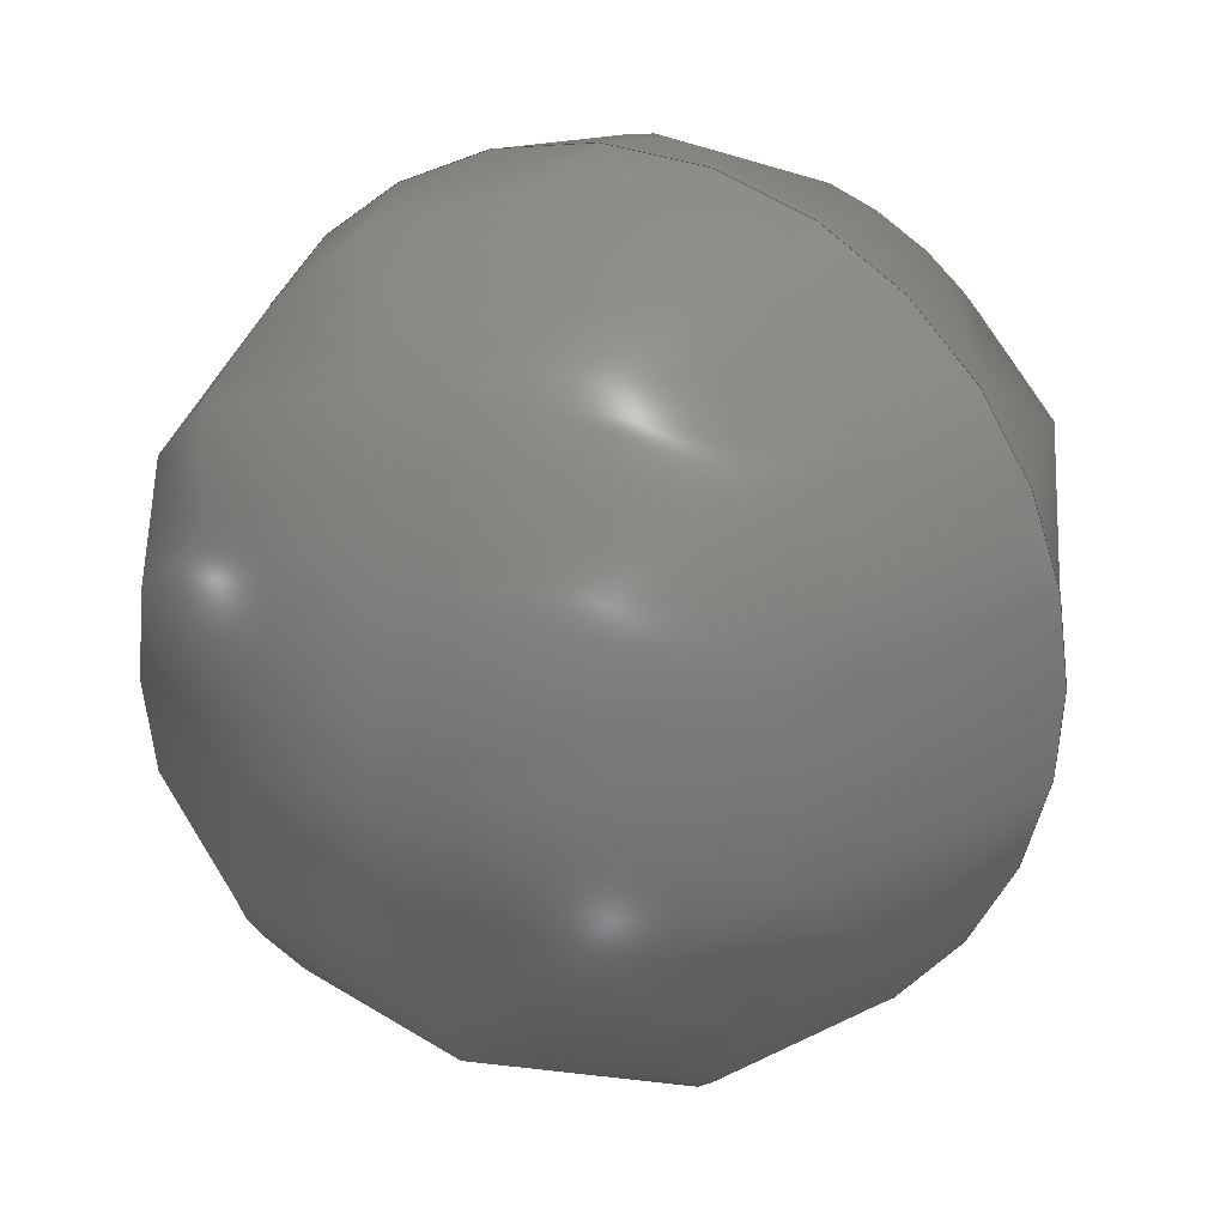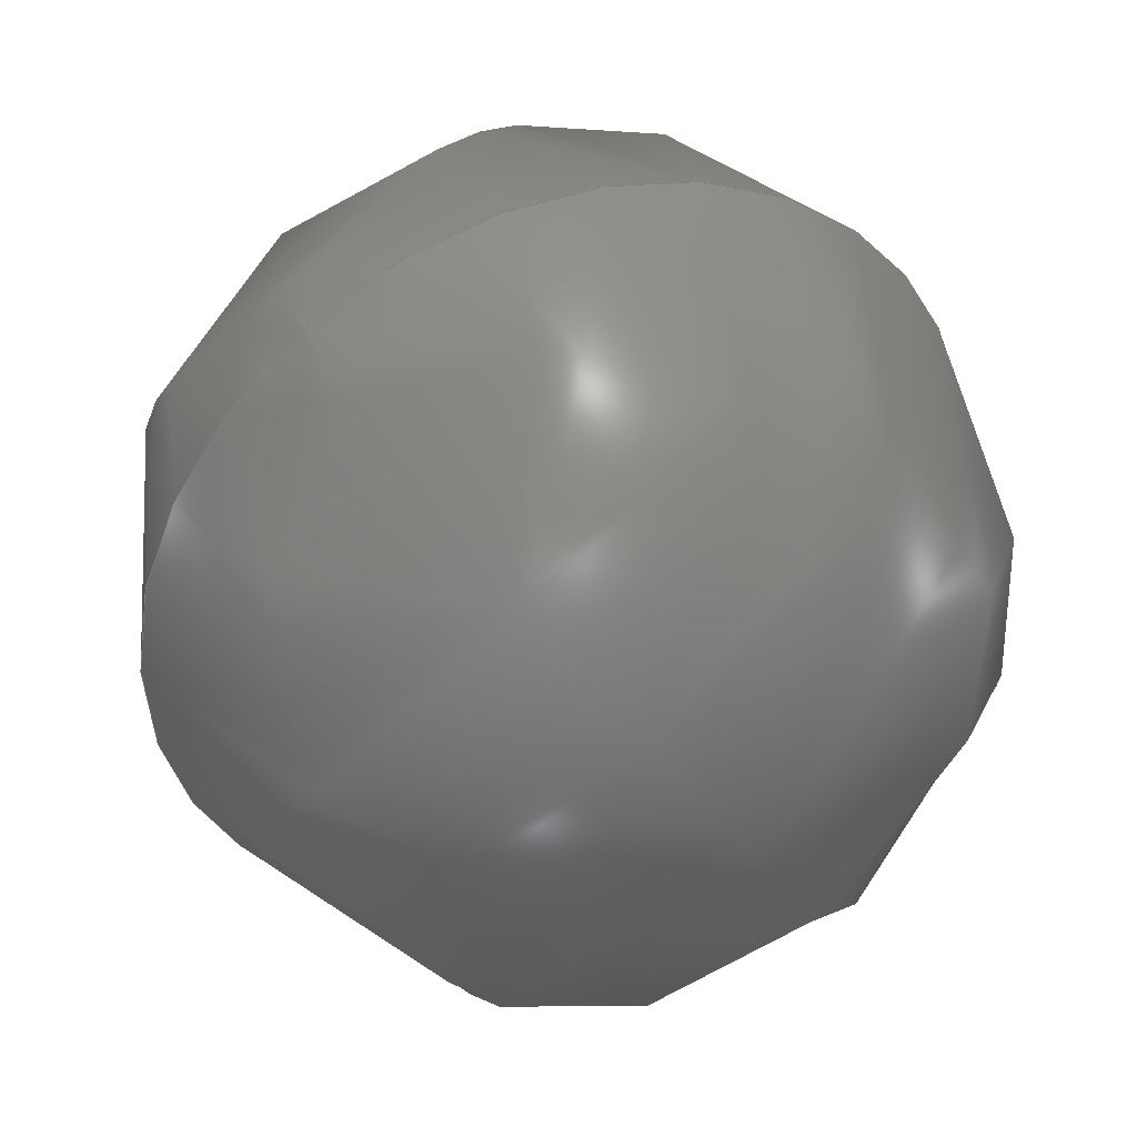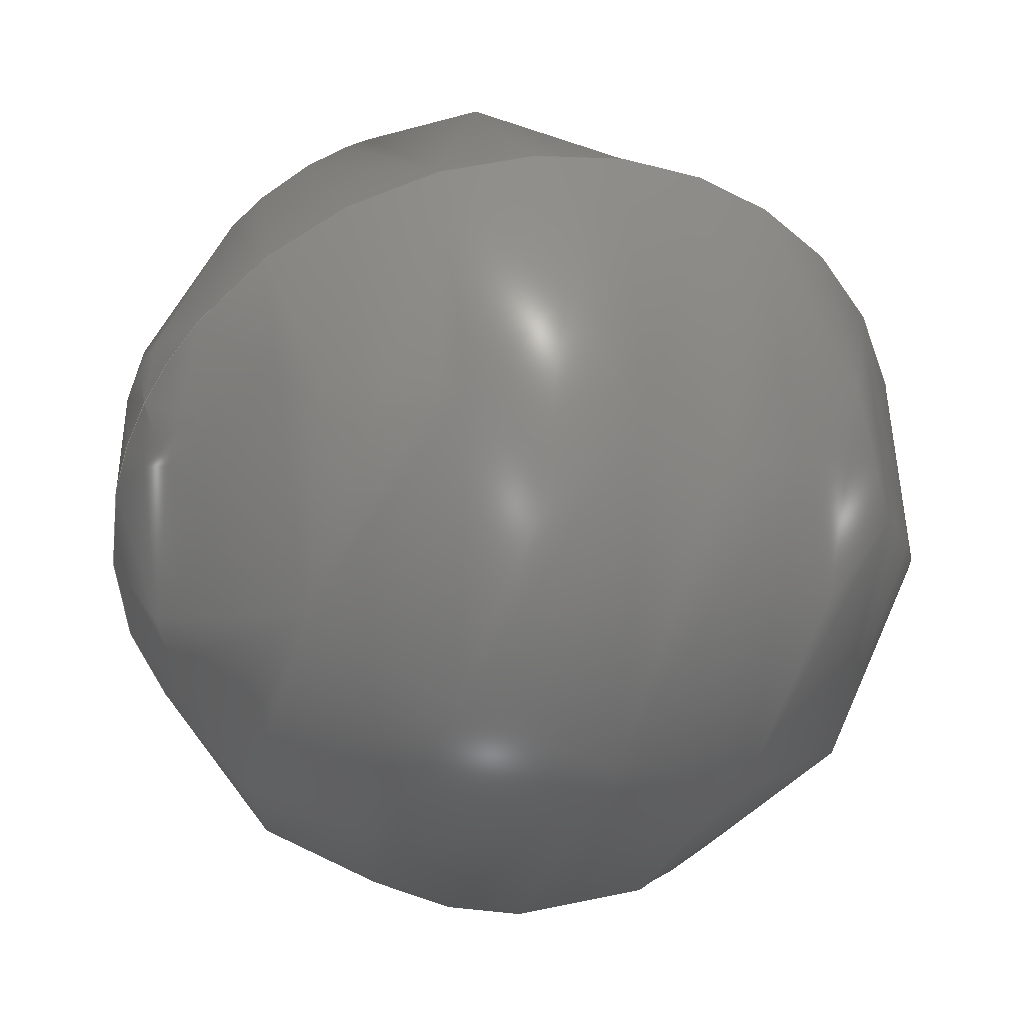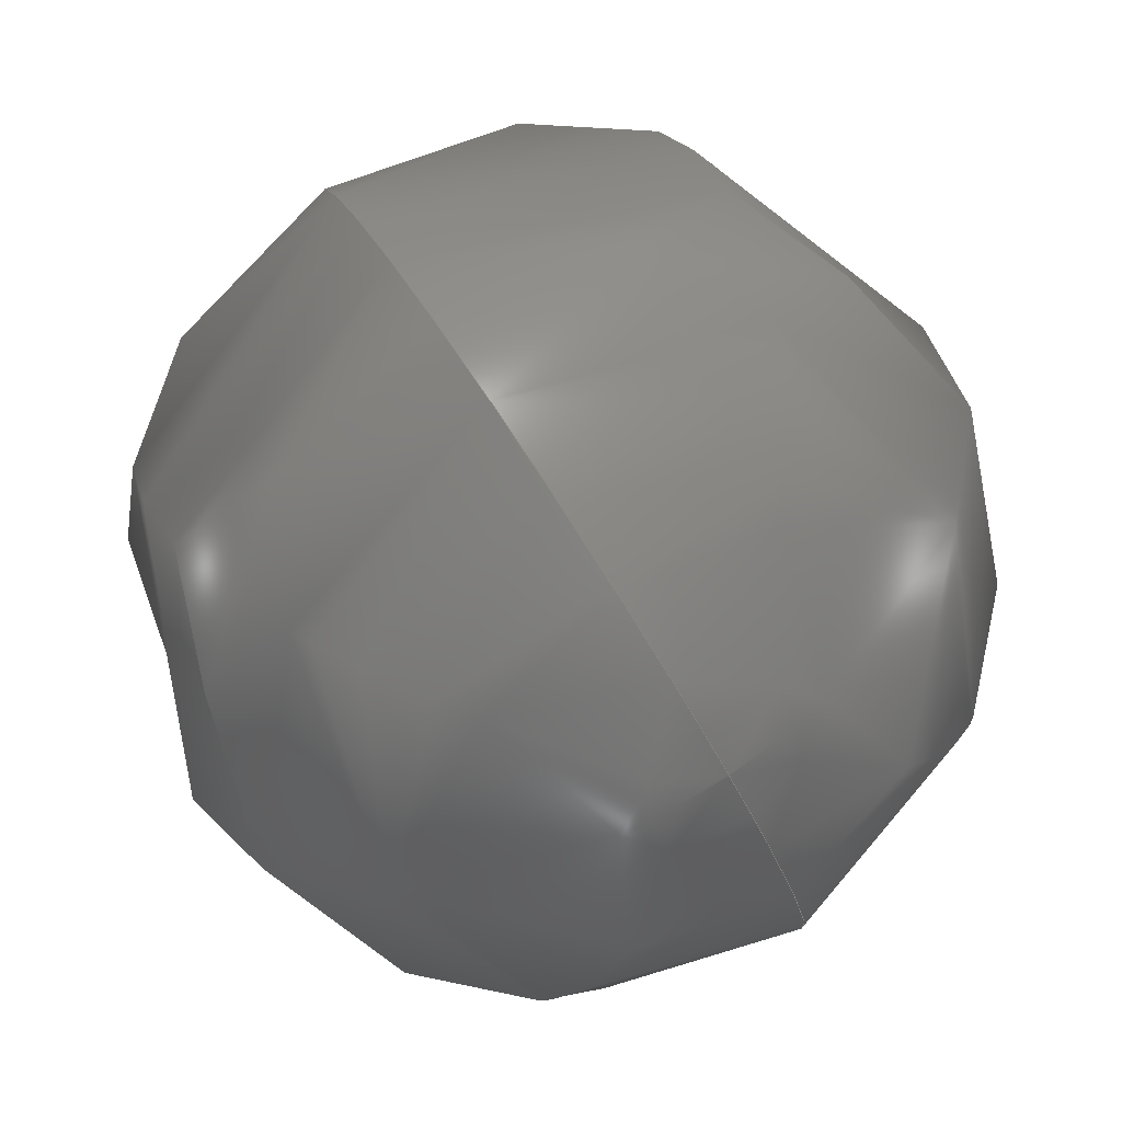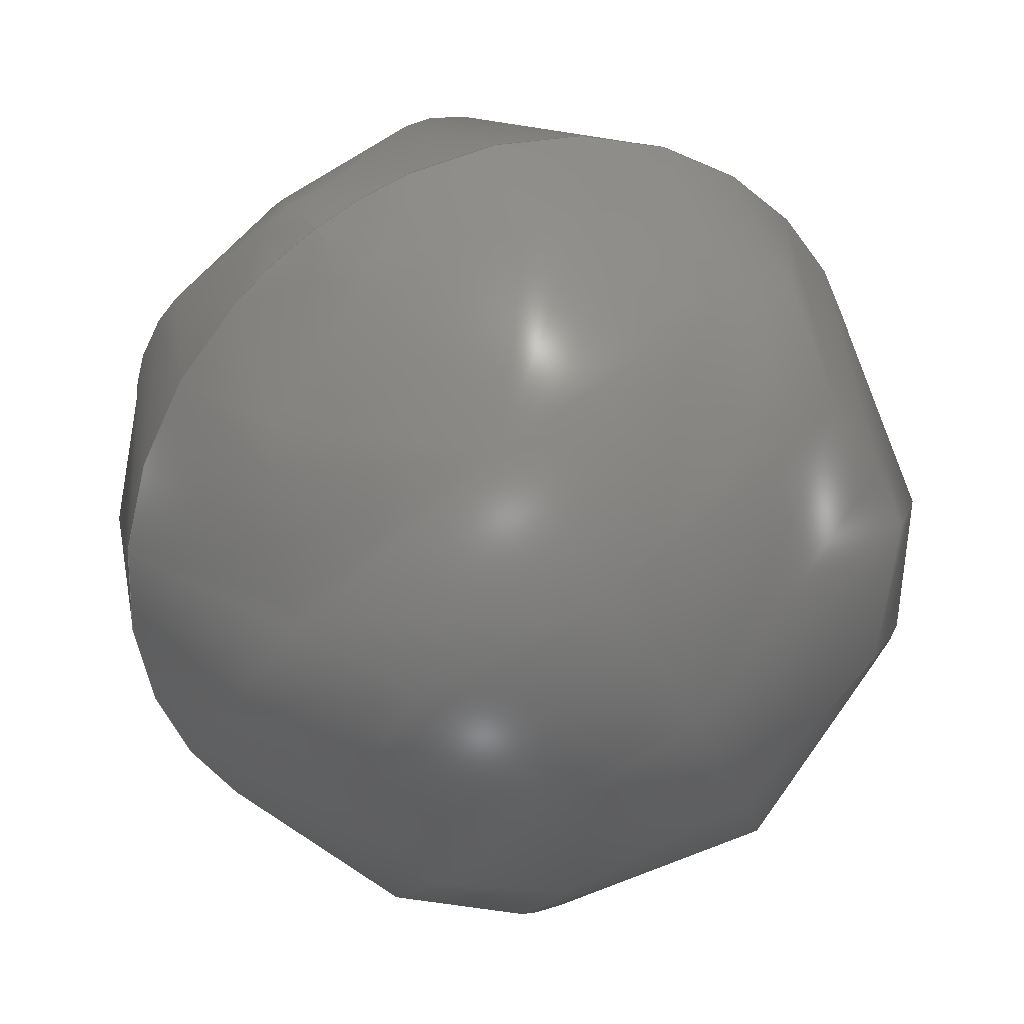
<metadata>
{"format":"step","ext":"stp","renderer":"f3d","projection":"perspective","resolution":1024,"background":"white","views":[{"elev":-69.1,"azim":91.6,"up":"+Y"},{"elev":-34.6,"azim":-57.7,"up":"+Y"},{"elev":-30.2,"azim":-30.3,"up":"+Y"},{"elev":27.1,"azim":-109.6,"up":"+Z"},{"elev":-46.1,"azim":-63.4,"up":"+Y"}]}
</metadata>
<code>
ISO-10303-21;
DATA;
#1 = APPLICATION_PROTOCOL_DEFINITION('committee draft',
  'automotive_design',1997,#2);
#2 = APPLICATION_CONTEXT(
  'core data for automotive mechanical design processes');
#3 = SHAPE_DEFINITION_REPRESENTATION(#4,#10);
#4 = PRODUCT_DEFINITION_SHAPE('','',#5);
#5 = PRODUCT_DEFINITION('design','',#6,#9);
#6 = PRODUCT_DEFINITION_FORMATION('','',#7);
#7 = PRODUCT('Open CASCADE STEP translator 6.8 231',
  'Open CASCADE STEP translator 6.8 231','',(#8));
#8 = MECHANICAL_CONTEXT('',#2,'mechanical');
#9 = PRODUCT_DEFINITION_CONTEXT('part definition',#2,'design');
#10 = ADVANCED_BREP_SHAPE_REPRESENTATION('',(#11,#15),#171);
#11 = AXIS2_PLACEMENT_3D('',#12,#13,#14);
#12 = CARTESIAN_POINT('',(0,0,0));
#13 = DIRECTION('',(0,0,1));
#14 = DIRECTION('',(1,0,-0));
#15 = MANIFOLD_SOLID_BREP('',#16);
#16 = CLOSED_SHELL('',(#17,#166));
#17 = ADVANCED_FACE('',(#18),#34,.T.);
#18 = FACE_BOUND('',#19,.T.);
#19 = EDGE_LOOP('',(#20,#121));
#20 = ORIENTED_EDGE('',*,*,#21,.T.);
#21 = EDGE_CURVE('',#22,#24,#26,.T.);
#22 = VERTEX_POINT('',#23);
#23 = CARTESIAN_POINT('',(3.727,18.79,388.7)
  );
#24 = VERTEX_POINT('',#25);
#25 = CARTESIAN_POINT('',(1.873,18.79,388.7)
  );
#26 = SURFACE_CURVE('',#27,(#33,#88),.PCURVE_S1);
#27 = ( BOUNDED_CURVE() B_SPLINE_CURVE(2,(#28,#29,#30,#31,#32),
.UNSPECIFIED.,.F.,.F.) B_SPLINE_CURVE_WITH_KNOTS((3,2,3),(
-1.571,0,1.571),.PIECEWISE_BEZIER_KNOTS.) CURVE() 
GEOMETRIC_REPRESENTATION_ITEM() RATIONAL_B_SPLINE_CURVE((1,
0.7071,1,0.7071,1)) REPRESENTATION_ITEM('') );
#28 = CARTESIAN_POINT('',(3.727,18.79,388.7)
  );
#29 = CARTESIAN_POINT('',(3.727,19.21,389.5
    ));
#30 = CARTESIAN_POINT('',(2.8,19.21,389.5
    ));
#31 = CARTESIAN_POINT('',(1.873,19.21,389.5
    ));
#32 = CARTESIAN_POINT('',(1.873,18.79,388.7)
  );
#33 = PCURVE('',#34,#60);
#34 = ( BOUNDED_SURFACE() B_SPLINE_SURFACE(2,2,(
    (#35,#36,#37,#38,#39)
    ,(#40,#41,#42,#43,#44)
    ,(#45,#46,#47,#48,#49)
    ,(#50,#51,#52,#53,#54)
    ,(#55,#56,#57,#58,#59
)),.UNSPECIFIED.,.F.,.F.,.F.) B_SPLINE_SURFACE_WITH_KNOTS((3,2,3),(3,2,3
    ),(0,1.571,3.142),(-1.571,0,
1.571),.UNSPECIFIED.) GEOMETRIC_REPRESENTATION_ITEM() 
RATIONAL_B_SPLINE_SURFACE((
    (1,0.7071,1,0.7071,1)
    ,(0.7071,0.5,0.7071,0.5,0.7071)
    ,(1,0.7071,1,0.7071,1)
    ,(0.7071,0.5,0.7071,0.5,0.7071)
,(1,0.7071,1,0.7071,1
))) REPRESENTATION_ITEM('') SURFACE() );
#35 = CARTESIAN_POINT('',(3.727,18.79,388.7)
  );
#36 = CARTESIAN_POINT('',(3.727,18.36,387.8
    ));
#37 = CARTESIAN_POINT('',(2.8,18.36,387.8
    ));
#38 = CARTESIAN_POINT('',(1.873,18.36,387.8
    ));
#39 = CARTESIAN_POINT('',(1.873,18.79,388.7)
  );
#40 = CARTESIAN_POINT('',(3.727,18.79,388.7)
  );
#41 = CARTESIAN_POINT('',(3.727,17.54,388.3
    ));
#42 = CARTESIAN_POINT('',(2.8,17.54,388.3
    ));
#43 = CARTESIAN_POINT('',(1.873,17.54,388.3
    ));
#44 = CARTESIAN_POINT('',(1.873,18.79,388.7)
  );
#45 = CARTESIAN_POINT('',(3.727,18.79,388.7)
  );
#46 = CARTESIAN_POINT('',(3.727,17.96,389.1
    ));
#47 = CARTESIAN_POINT('',(2.8,17.96,389.1
    ));
#48 = CARTESIAN_POINT('',(1.873,17.96,389.1
    ));
#49 = CARTESIAN_POINT('',(1.873,18.79,388.7)
  );
#50 = CARTESIAN_POINT('',(3.727,18.79,388.7)
  );
#51 = CARTESIAN_POINT('',(3.727,18.39,389.9
    ));
#52 = CARTESIAN_POINT('',(2.8,18.39,389.9
    ));
#53 = CARTESIAN_POINT('',(1.873,18.39,389.9
    ));
#54 = CARTESIAN_POINT('',(1.873,18.79,388.7)
  );
#55 = CARTESIAN_POINT('',(3.727,18.79,388.7)
  );
#56 = CARTESIAN_POINT('',(3.727,19.21,389.5
    ));
#57 = CARTESIAN_POINT('',(2.8,19.21,389.5
    ));
#58 = CARTESIAN_POINT('',(1.873,19.21,389.5
    ));
#59 = CARTESIAN_POINT('',(1.873,18.79,388.7)
  );
#60 = DEFINITIONAL_REPRESENTATION('',(#61),#87);
#61 = B_SPLINE_CURVE_WITH_KNOTS('',3,(#62,#63,#64,#65,#66,#67,#68,#69,
    #70,#71,#72,#73,#74,#75,#76,#77,#78,#79,#80,#81,#82,#83,#84,#85,#86)
  ,.UNSPECIFIED.,.F.,.F.,(4,1,1,1,1,1,1,1,1,1,1,1,1,1,1,1,1,1,1,1,1,1,4)
  ,(-1.571,-1.428,-1.285,-1.142,
    -0.9996,-0.8568,-0.714,-0.5712,
    -0.4284,-0.2856,-0.1428,2.22e-16,
    0.1428,0.2856,0.4284,0.5712,
    0.714,0.8568,0.9996,1.142,
    1.285,1.428,1.571),.UNSPECIFIED.);
#62 = CARTESIAN_POINT('',(3.142,-1.571));
#63 = CARTESIAN_POINT('',(3.142,-1.523));
#64 = CARTESIAN_POINT('',(3.142,-1.428));
#65 = CARTESIAN_POINT('',(3.142,-1.285));
#66 = CARTESIAN_POINT('',(3.142,-1.142));
#67 = CARTESIAN_POINT('',(3.142,-0.9996));
#68 = CARTESIAN_POINT('',(3.142,-0.8568));
#69 = CARTESIAN_POINT('',(3.142,-0.714));
#70 = CARTESIAN_POINT('',(3.142,-0.5712));
#71 = CARTESIAN_POINT('',(3.142,-0.4284));
#72 = CARTESIAN_POINT('',(3.142,-0.2856));
#73 = CARTESIAN_POINT('',(3.142,-0.1428));
#74 = CARTESIAN_POINT('',(3.142,1.116e-16));
#75 = CARTESIAN_POINT('',(3.142,0.1428));
#76 = CARTESIAN_POINT('',(3.142,0.2856));
#77 = CARTESIAN_POINT('',(3.142,0.4284));
#78 = CARTESIAN_POINT('',(3.142,0.5712));
#79 = CARTESIAN_POINT('',(3.142,0.714));
#80 = CARTESIAN_POINT('',(3.142,0.8568));
#81 = CARTESIAN_POINT('',(3.142,0.9996));
#82 = CARTESIAN_POINT('',(3.142,1.142));
#83 = CARTESIAN_POINT('',(3.142,1.285));
#84 = CARTESIAN_POINT('',(3.142,1.428));
#85 = CARTESIAN_POINT('',(3.142,1.523));
#86 = CARTESIAN_POINT('',(3.142,1.571));
#87 = ( GEOMETRIC_REPRESENTATION_CONTEXT(2) 
PARAMETRIC_REPRESENTATION_CONTEXT() REPRESENTATION_CONTEXT('2D SPACE',''
  ) );
#88 = PCURVE('',#89,#115);
#89 = ( BOUNDED_SURFACE() B_SPLINE_SURFACE(2,2,(
    (#90,#91,#92,#93,#94)
    ,(#95,#96,#97,#98,#99)
    ,(#100,#101,#102,#103,#104)
    ,(#105,#106,#107,#108,#109)
    ,(#110,#111,#112,#113,#114
)),.UNSPECIFIED.,.F.,.F.,.F.) B_SPLINE_SURFACE_WITH_KNOTS((3,2,3),(3,2,3
    ),(3.142,4.712,6.283),(-1.571,0,
    1.571),.PIECEWISE_BEZIER_KNOTS.) 
GEOMETRIC_REPRESENTATION_ITEM() RATIONAL_B_SPLINE_SURFACE((
    (1,0.7071,1,0.7071,1)
    ,(0.7071,0.5,0.7071,0.5,0.7071)
    ,(1,0.7071,1,0.7071,1)
    ,(0.7071,0.5,0.7071,0.5,0.7071)
,(1,0.7071,1,0.7071,1
))) REPRESENTATION_ITEM('') SURFACE() );
#90 = CARTESIAN_POINT('',(3.727,18.79,388.7)
  );
#91 = CARTESIAN_POINT('',(3.727,19.21,389.5
    ));
#92 = CARTESIAN_POINT('',(2.8,19.21,389.5
    ));
#93 = CARTESIAN_POINT('',(1.873,19.21,389.5
    ));
#94 = CARTESIAN_POINT('',(1.873,18.79,388.7)
  );
#95 = CARTESIAN_POINT('',(3.727,18.79,388.7)
  );
#96 = CARTESIAN_POINT('',(3.727,20.04,389.1
    ));
#97 = CARTESIAN_POINT('',(2.8,20.04,389.1
    ));
#98 = CARTESIAN_POINT('',(1.873,20.04,389.1
    ));
#99 = CARTESIAN_POINT('',(1.873,18.79,388.7)
  );
#100 = CARTESIAN_POINT('',(3.727,18.79,388.7
    ));
#101 = CARTESIAN_POINT('',(3.727,19.61,
    388.2));
#102 = CARTESIAN_POINT('',(2.8,19.61,
    388.2));
#103 = CARTESIAN_POINT('',(1.873,19.61,
    388.2));
#104 = CARTESIAN_POINT('',(1.873,18.79,388.7
    ));
#105 = CARTESIAN_POINT('',(3.727,18.79,388.7
    ));
#106 = CARTESIAN_POINT('',(3.727,19.19,
    387.4));
#107 = CARTESIAN_POINT('',(2.8,19.19,
    387.4));
#108 = CARTESIAN_POINT('',(1.873,19.19,
    387.4));
#109 = CARTESIAN_POINT('',(1.873,18.79,388.7
    ));
#110 = CARTESIAN_POINT('',(3.727,18.79,388.7
    ));
#111 = CARTESIAN_POINT('',(3.727,18.36,
    387.8));
#112 = CARTESIAN_POINT('',(2.8,18.36,
    387.8));
#113 = CARTESIAN_POINT('',(1.873,18.36,
    387.8));
#114 = CARTESIAN_POINT('',(1.873,18.79,388.7
    ));
#115 = DEFINITIONAL_REPRESENTATION('',(#116),#120);
#116 = LINE('',#117,#118);
#117 = CARTESIAN_POINT('',(3.142,0));
#118 = VECTOR('',#119,1);
#119 = DIRECTION('',(0,1));
#120 = ( GEOMETRIC_REPRESENTATION_CONTEXT(2) 
PARAMETRIC_REPRESENTATION_CONTEXT() REPRESENTATION_CONTEXT('2D SPACE',''
  ) );
#121 = ORIENTED_EDGE('',*,*,#122,.F.);
#122 = EDGE_CURVE('',#22,#24,#123,.T.);
#123 = SURFACE_CURVE('',#124,(#130,#137),.PCURVE_S1);
#124 = ( BOUNDED_CURVE() B_SPLINE_CURVE(2,(#125,#126,#127,#128,#129),
.UNSPECIFIED.,.F.,.F.) B_SPLINE_CURVE_WITH_KNOTS((3,2,3),(
-1.571,0,1.571),.PIECEWISE_BEZIER_KNOTS.) CURVE() 
GEOMETRIC_REPRESENTATION_ITEM() RATIONAL_B_SPLINE_CURVE((1,
0.7071,1,0.7071,1)) REPRESENTATION_ITEM('') );
#125 = CARTESIAN_POINT('',(3.727,18.79,388.7
    ));
#126 = CARTESIAN_POINT('',(3.727,18.36,
    387.8));
#127 = CARTESIAN_POINT('',(2.8,18.36,
    387.8));
#128 = CARTESIAN_POINT('',(1.873,18.36,
    387.8));
#129 = CARTESIAN_POINT('',(1.873,18.79,388.7
    ));
#130 = PCURVE('',#34,#131);
#131 = DEFINITIONAL_REPRESENTATION('',(#132),#136);
#132 = LINE('',#133,#134);
#133 = CARTESIAN_POINT('',(0,0));
#134 = VECTOR('',#135,1);
#135 = DIRECTION('',(0,1));
#136 = ( GEOMETRIC_REPRESENTATION_CONTEXT(2) 
PARAMETRIC_REPRESENTATION_CONTEXT() REPRESENTATION_CONTEXT('2D SPACE',''
  ) );
#137 = PCURVE('',#89,#138);
#138 = DEFINITIONAL_REPRESENTATION('',(#139),#165);
#139 = B_SPLINE_CURVE_WITH_KNOTS('',3,(#140,#141,#142,#143,#144,#145,
    #146,#147,#148,#149,#150,#151,#152,#153,#154,#155,#156,#157,#158,
    #159,#160,#161,#162,#163,#164),.UNSPECIFIED.,.F.,.F.,(4,1,1,1,1,1,1,
    1,1,1,1,1,1,1,1,1,1,1,1,1,1,1,4),(-1.571,-1.428,
    -1.285,-1.142,-0.9996,-0.8568,
    -0.714,-0.5712,-0.4284,-0.2856,
    -0.1428,2.22e-16,0.1428,0.2856,
    0.4284,0.5712,0.714,0.8568,
    0.9996,1.142,1.285,1.428,
    1.571),.UNSPECIFIED.);
#140 = CARTESIAN_POINT('',(6.283,-1.571));
#141 = CARTESIAN_POINT('',(6.283,-1.523));
#142 = CARTESIAN_POINT('',(6.283,-1.428));
#143 = CARTESIAN_POINT('',(6.283,-1.285));
#144 = CARTESIAN_POINT('',(6.283,-1.142));
#145 = CARTESIAN_POINT('',(6.283,-0.9996));
#146 = CARTESIAN_POINT('',(6.283,-0.8568));
#147 = CARTESIAN_POINT('',(6.283,-0.714));
#148 = CARTESIAN_POINT('',(6.283,-0.5712));
#149 = CARTESIAN_POINT('',(6.283,-0.4284));
#150 = CARTESIAN_POINT('',(6.283,-0.2856));
#151 = CARTESIAN_POINT('',(6.283,-0.1428));
#152 = CARTESIAN_POINT('',(6.283,3.235e-16));
#153 = CARTESIAN_POINT('',(6.283,0.1428));
#154 = CARTESIAN_POINT('',(6.283,0.2856));
#155 = CARTESIAN_POINT('',(6.283,0.4284));
#156 = CARTESIAN_POINT('',(6.283,0.5712));
#157 = CARTESIAN_POINT('',(6.283,0.714));
#158 = CARTESIAN_POINT('',(6.283,0.8568));
#159 = CARTESIAN_POINT('',(6.283,0.9996));
#160 = CARTESIAN_POINT('',(6.283,1.142));
#161 = CARTESIAN_POINT('',(6.283,1.285));
#162 = CARTESIAN_POINT('',(6.283,1.428));
#163 = CARTESIAN_POINT('',(6.283,1.523));
#164 = CARTESIAN_POINT('',(6.283,1.571));
#165 = ( GEOMETRIC_REPRESENTATION_CONTEXT(2) 
PARAMETRIC_REPRESENTATION_CONTEXT() REPRESENTATION_CONTEXT('2D SPACE',''
  ) );
#166 = ADVANCED_FACE('',(#167),#89,.T.);
#167 = FACE_BOUND('',#168,.T.);
#168 = EDGE_LOOP('',(#169,#170));
#169 = ORIENTED_EDGE('',*,*,#122,.T.);
#170 = ORIENTED_EDGE('',*,*,#21,.F.);
#171 = ( GEOMETRIC_REPRESENTATION_CONTEXT(3) 
GLOBAL_UNCERTAINTY_ASSIGNED_CONTEXT((#175)) GLOBAL_UNIT_ASSIGNED_CONTEXT
((#172,#173,#174)) REPRESENTATION_CONTEXT('Context #1',
  '3D Context with UNIT and UNCERTAINTY') );
#172 = ( LENGTH_UNIT() NAMED_UNIT(*) SI_UNIT(.MILLI.,.METRE.) );
#173 = ( NAMED_UNIT(*) PLANE_ANGLE_UNIT() SI_UNIT($,.RADIAN.) );
#174 = ( NAMED_UNIT(*) SI_UNIT($,.STERADIAN.) SOLID_ANGLE_UNIT() );
#175 = UNCERTAINTY_MEASURE_WITH_UNIT(LENGTH_MEASURE(1e-07),#172,
  'distance_accuracy_value','confusion accuracy');
#176 = PRODUCT_TYPE('part',$,(#7));
ENDSEC;
END-ISO-10303-21;

</code>
